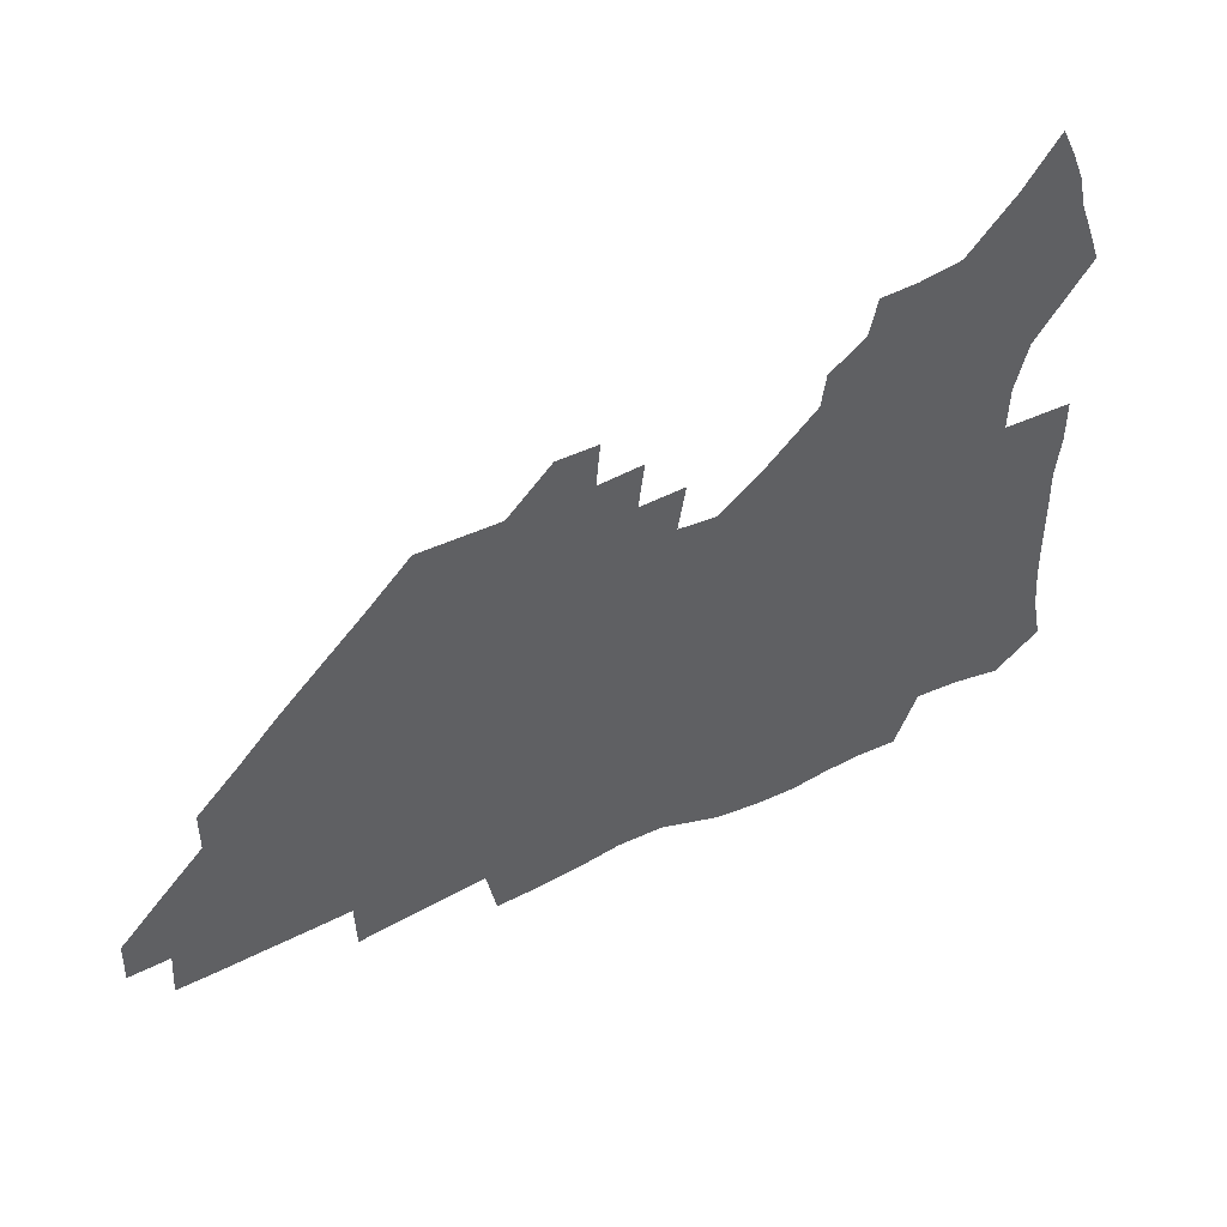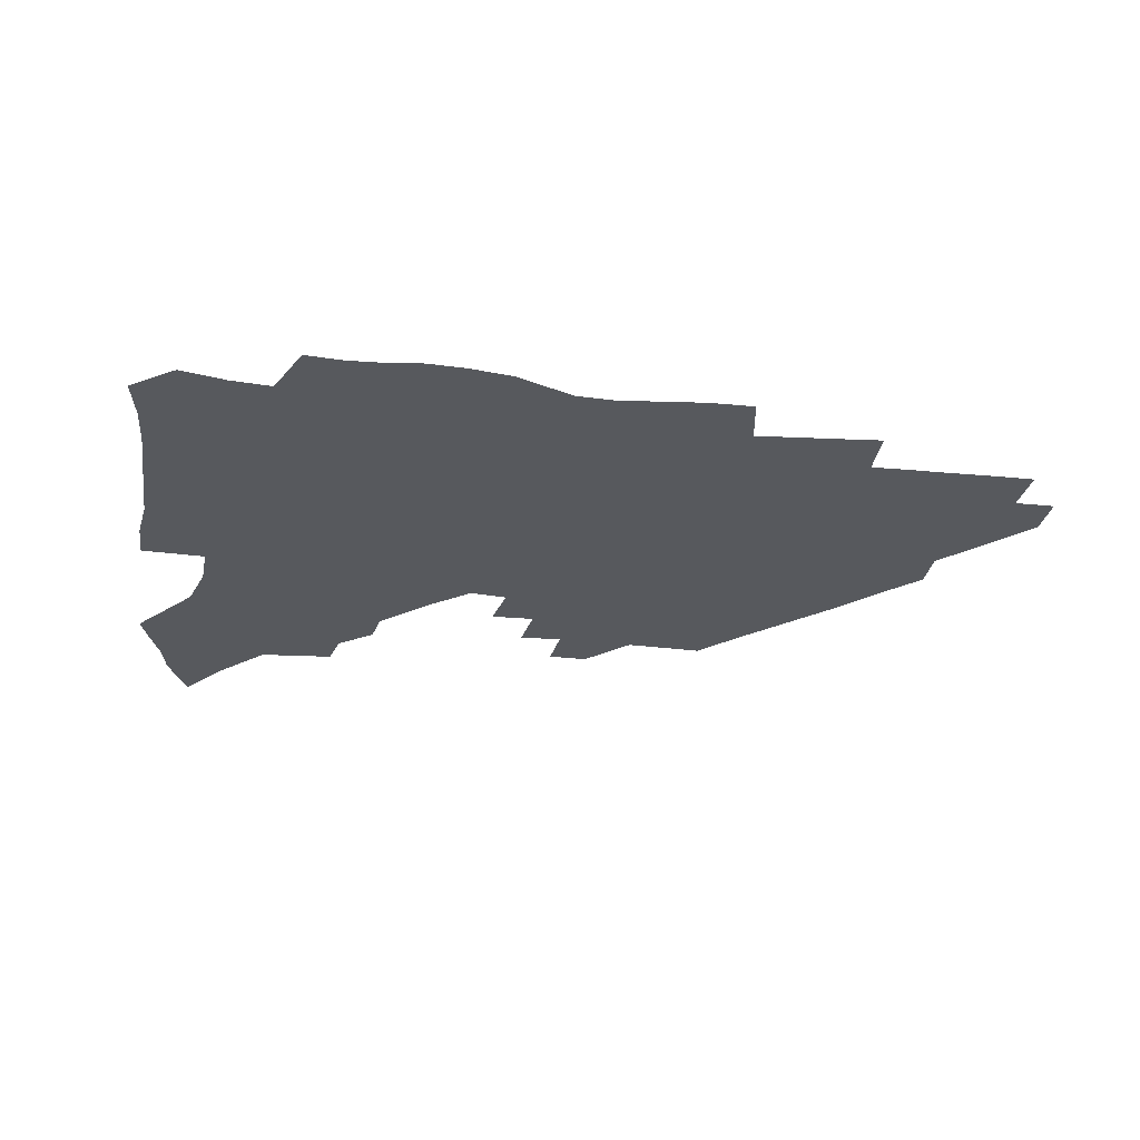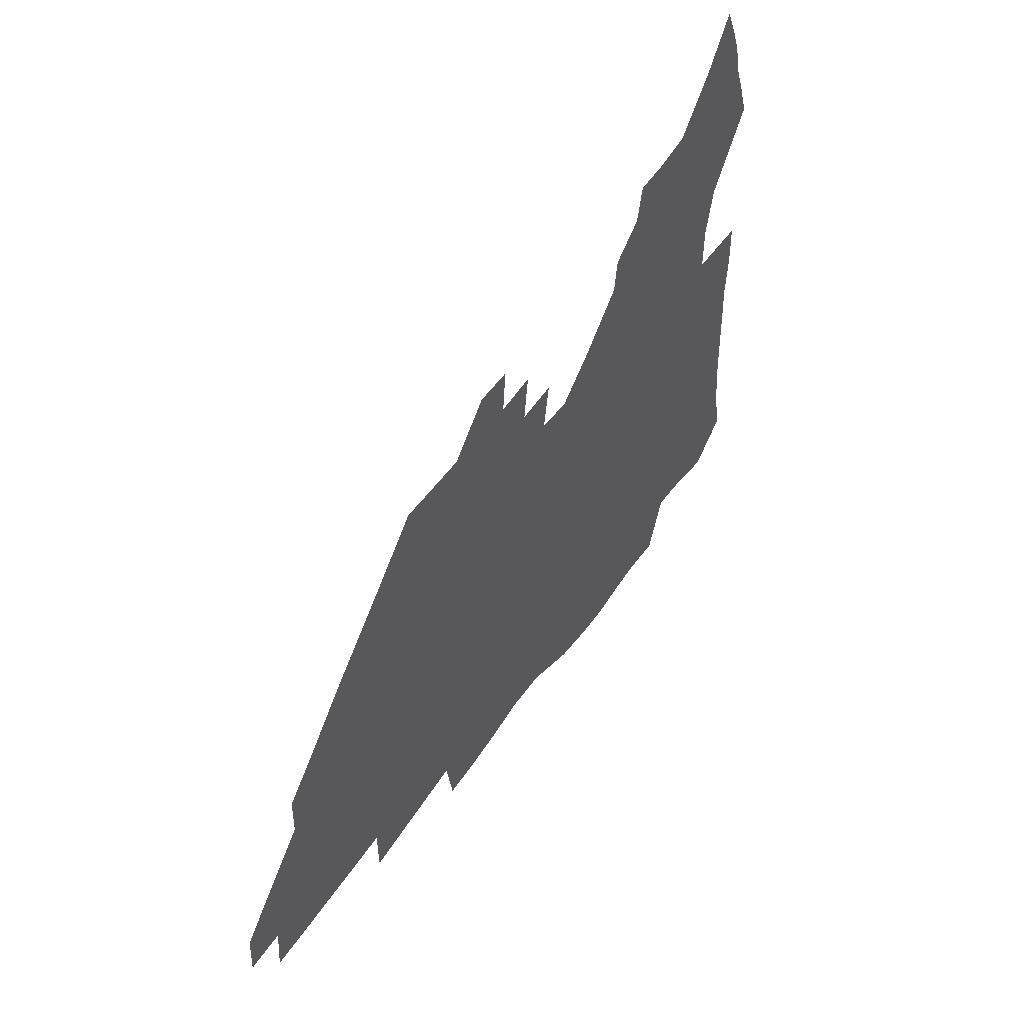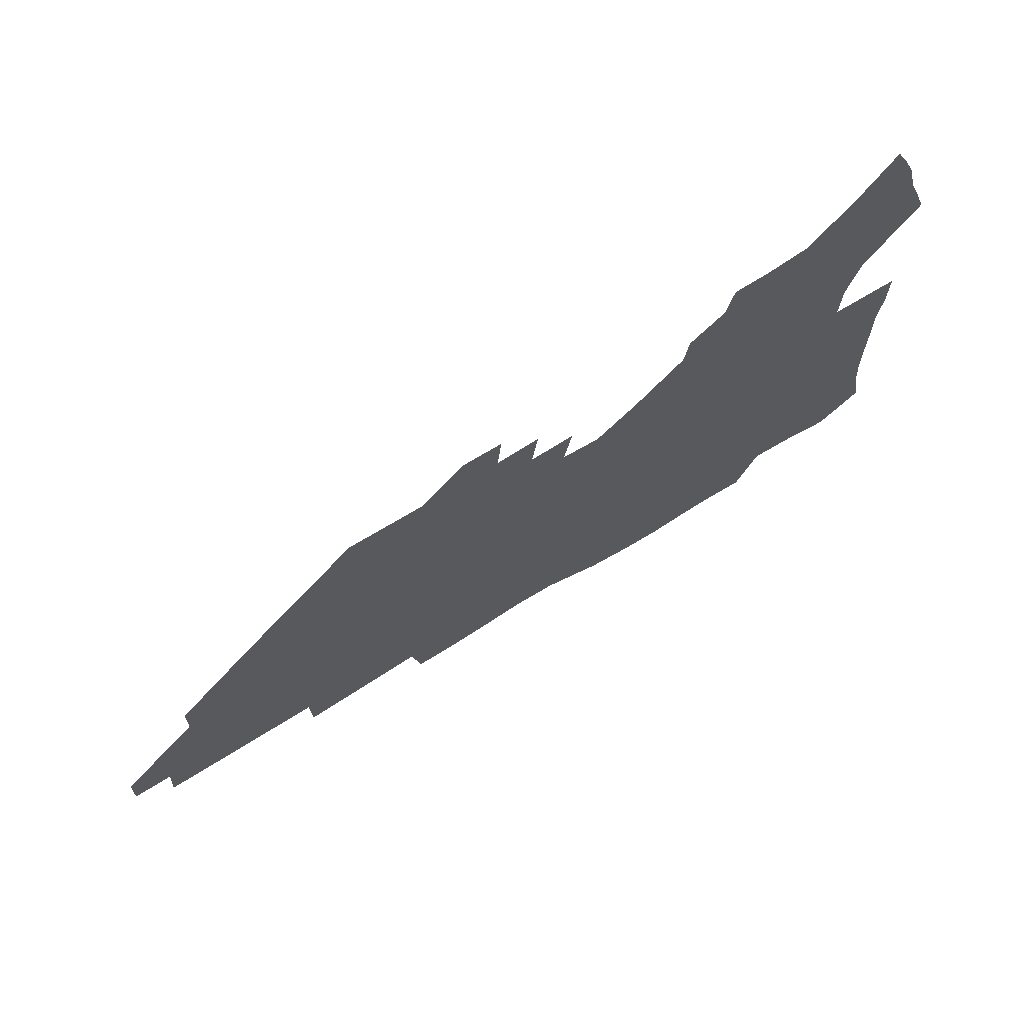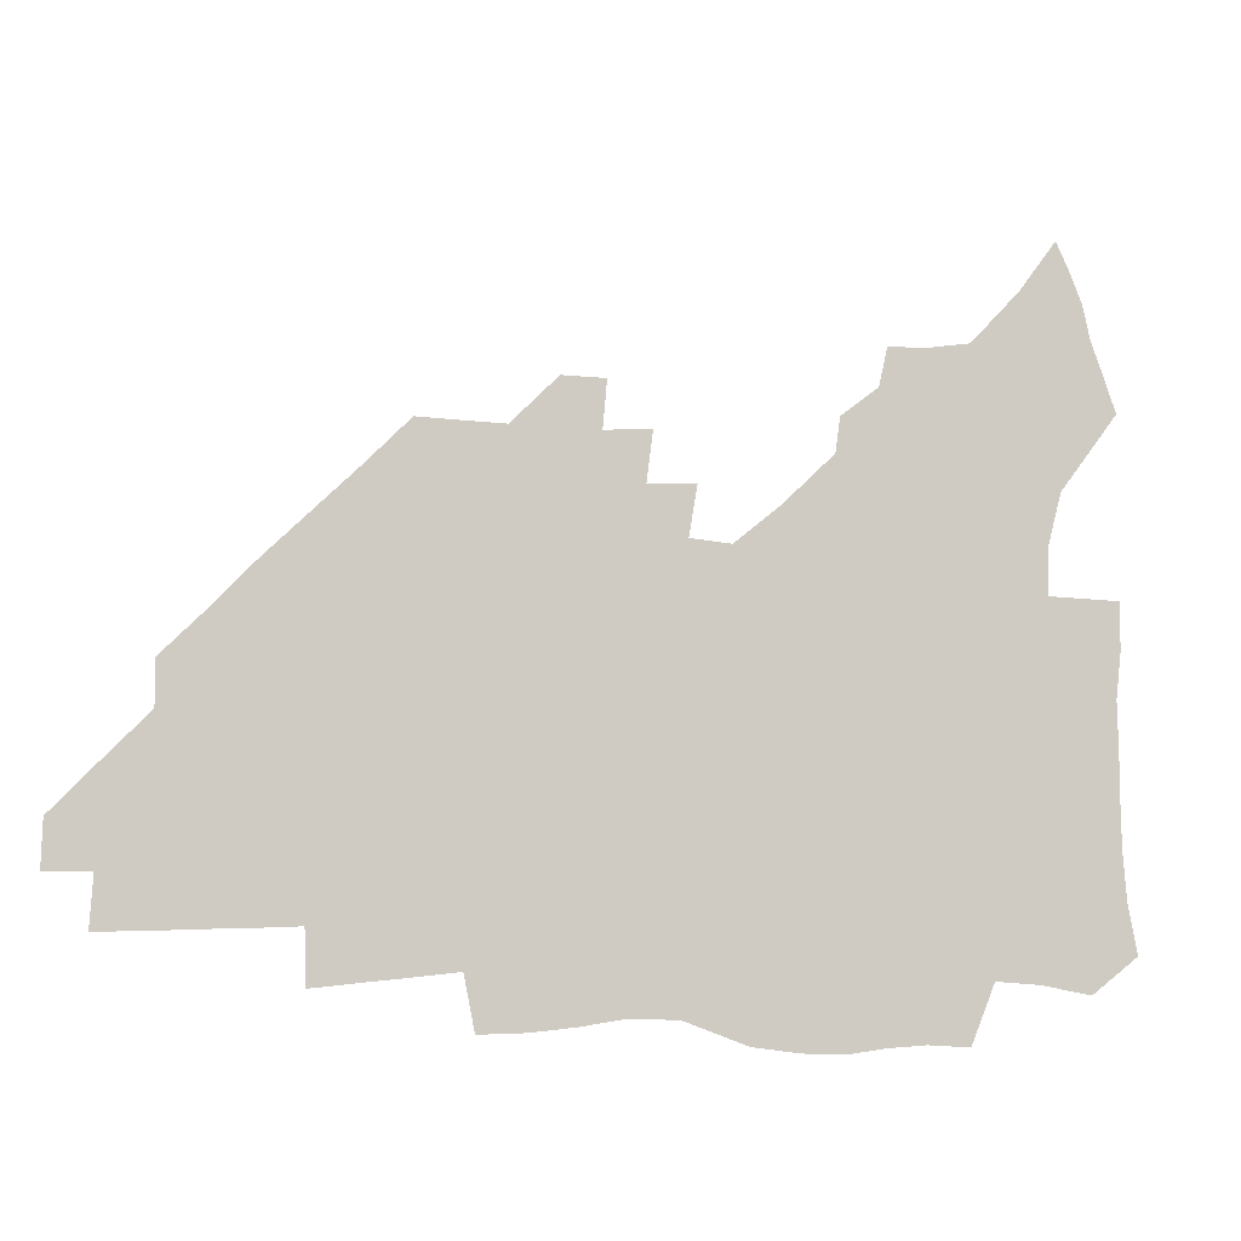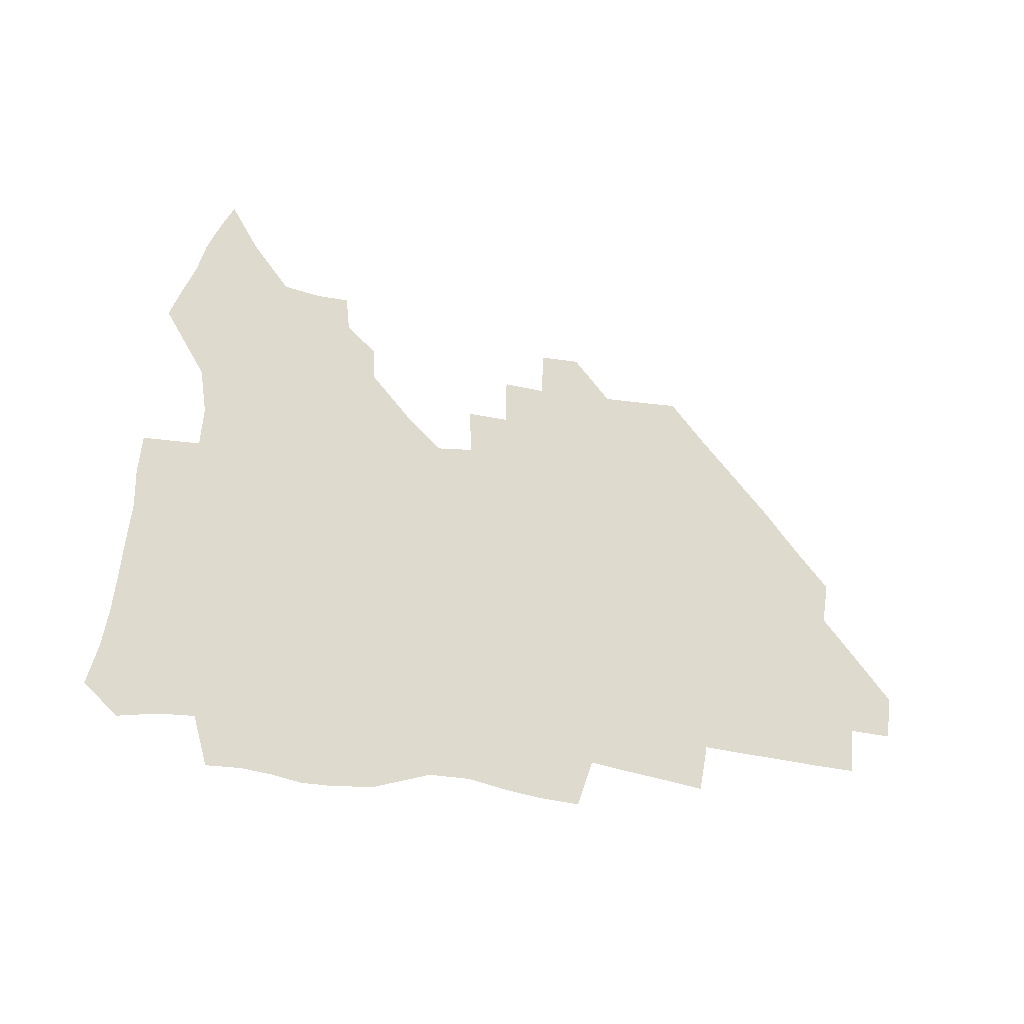
<metadata>
{"format":"obj","ext":"obj","renderer":"f3d","projection":"perspective","resolution":1024,"background":"white","views":[{"elev":48.3,"azim":151.7,"up":"+Y"},{"elev":-29.6,"azim":-9.7,"up":"+Z"},{"elev":48.1,"azim":122.2,"up":"+Y"},{"elev":70.5,"azim":148.5,"up":"+Y"},{"elev":-8.0,"azim":163.4,"up":"+Y"},{"elev":71.2,"azim":7.6,"up":"+Z"}]}
</metadata>
<code>
v 260.4 188.1 0
v 263.7 205 0
v 265 220.9 0
v 265.3 236.7 0
v 265.3 252.7 0
v 265.7 268.9 0
v 263.8 284.8 0
v 263.8 300.7 0
v 276.7 175.8 0
v 280.9 193.4 0
v 283.2 209.3 0
v 285.1 224.9 0
v 285.6 239.8 0
v 285.8 254.9 0
v 288.2 270.5 0
v 288.7 285.7 0
v 288.7 301.2 0
v 288.2 317.4 0
v 283.5 335 0
v 263.2 361.6 0
v 267.3 373.6 0
v 271.7 385 0
v 274.3 396.9 0
v 278.6 407.5 0
v 283.3 417.6 0
v 294.1 179.1 0
v 297.7 195.8 0
v 300.9 212 0
v 302.4 226.8 0
v 302.7 241.2 0
v 303.9 256 0
v 306.9 271.2 0
v 307.4 285.4 0
v 306.6 299.7 0
v 306.7 314 0
v 307.6 327.6 0
v 304.4 343.2 0
v 298 360.5 0
v 292.4 377.1 0
v 294.6 388.6 0
v 296.5 400 0
v 309.5 180.1 0
v 313.3 197.1 0
v 315.6 212.4 0
v 317 227.1 0
v 318.3 241.7 0
v 319.8 256.2 0
v 322.7 271.2 0
v 323.5 285.2 0
v 323 299 0
v 323.5 312.6 0
v 322.9 326 0
v 320.6 340.5 0
v 319.3 354 0
v 316.7 368 0
v 313.9 381.6 0
v 317.9 160 0
v 325.2 182 0
v 328.4 197.9 0
v 330.3 212.7 0
v 331.2 226.9 0
v 333.2 241.7 0
v 334.8 256.1 0
v 338.4 271.4 0
v 339.3 285.1 0
v 338.9 298.7 0
v 338 312.3 0
v 336.8 325.8 0
v 334.6 340.1 0
v 334.5 352.4 0
v 332.8 365 0
v 329 379 0
v 332.6 160.8 0
v 339.1 181.3 0
v 343.3 198.3 0
v 345.1 212.9 0
v 347.1 227.7 0
v 348.2 241.9 0
v 350.9 256.8 0
v 353.7 271.5 0
v 354.9 285 0
v 354.1 298.4 0
v 351.8 312.6 0
v 350 326.6 0
v 348 340.7 0
v 346.7 353.2 0
v 345.4 365.3 0
v 342.4 378.5 0
v 345.9 159.8 0
v 354 181.8 0
v 358.5 198.7 0
v 361.3 213.9 0
v 362.8 228.3 0
v 365.2 243.2 0
v 366.7 257.4 0
v 368.7 271.6 0
v 369.2 285 0
v 369 298.2 0
v 367.1 311.8 0
v 364 326.7 0
v 360.2 343.2 0
v 358.5 355.2 0
v 358.9 158 0
v 369.5 182.8 0
v 374.5 199.7 0
v 377.7 215.1 0
v 378.9 229.3 0
v 381.8 244.3 0
v 382.9 258.3 0
v 383.4 271.9 0
v 383.3 285.2 0
v 382.7 298.4 0
v 380.9 312 0
v 378.4 325.8 0
v 373.4 158.4 0
v 385.1 183.5 0
v 391.4 201.5 0
v 393.5 216 0
v 395.3 230.4 0
v 396.5 244.5 0
v 396.9 258.3 0
v 397.1 271.9 0
v 397 285.5 0
v 396 299.2 0
v 394.2 313 0
v 389.5 160.5 0
v 402.2 185.6 0
v 406.8 202 0
v 408.6 216.3 0
v 410 230.5 0
v 410.4 244.3 0
v 411 258.2 0
v 410.9 272 0
v 411.4 285.8 0
v 409.9 300 0
v 408.4 314.1 0
v 405.5 331 0
v 411.4 168.4 0
v 418.6 186.9 0
v 421.2 201.5 0
v 423 215.9 0
v 424.6 230.3 0
v 424.7 244.1 0
v 425.4 258.3 0
v 425.3 272.3 0
v 424.9 286.5 0
v 424.2 300.7 0
v 422.9 315.4 0
v 421.9 330.3 0
v 419.7 347.3 0
v 428 168.9 0
v 433.4 186.3 0
v 435.7 200.9 0
v 437.4 215.4 0
v 438.5 229.7 0
v 439.2 244 0
v 439.5 258.2 0
v 439.4 272.3 0
v 439.2 286.6 0
v 439 300.7 0
v 438 315.4 0
v 436.8 330.8 0
v 435.8 346.1 0
v 434.4 362.3 0
v 443.1 166.4 0
v 448 184.9 0
v 450.2 199.9 0
v 452.2 215.1 0
v 452.9 229.3 0
v 453.3 243.5 0
v 453.6 257.9 0
v 453.9 272.2 0
v 453.4 286.7 0
v 453.3 301 0
v 452.5 315.8 0
v 451.7 330.7 0
v 450.7 345.9 0
v 449.2 362.3 0
v 458.6 164.8 0
v 462.7 183.3 0
v 465 199.1 0
v 466.5 214.2 0
v 467.4 228.8 0
v 467.8 243.2 0
v 468.1 257.7 0
v 468.5 272.1 0
v 468.2 286.5 0
v 467.7 301.3 0
v 467.1 316 0
v 466.5 330.6 0
v 465.3 346.2 0
v 474.3 164.3 0
v 477.9 182.5 0
v 479.8 198.3 0
v 481 213.2 0
v 481.9 228.3 0
v 482.5 243 0
v 482.6 257.5 0
v 482.7 272 0
v 482.7 286.5 0
v 482.1 301.9 0
v 481.6 316.3 0
v 480.9 331 0
v 480 346.4 0
v 493.2 180.8 0
v 494.7 197.6 0
v 495.7 212.5 0
v 496.6 228 0
v 497.2 242.9 0
v 497.2 257.4 0
v 497.2 271.9 0
v 497 286.5 0
v 496.4 301.9 0
v 496.1 316.4 0
v 495.5 331 0
v 494.5 346.7 0
v 508.6 179.2 0
v 509.6 196.5 0
v 510.5 212.3 0
v 511.1 227.6 0
v 511.5 242.6 0
v 511.6 257.2 0
v 511.8 271.8 0
v 511.4 286.5 0
v 510.9 301.6 0
v 510.5 316.3 0
v 509.9 331 0
v 524.1 177.5 0
v 524.8 195.3 0
v 525.4 211.4 0
v 525.7 227.2 0
v 525.9 242.3 0
v 526 257.1 0
v 525.9 271.7 0
v 525.7 286.5 0
v 525.4 301.4 0
v 524.9 316.4 0
v 540.1 194.7 0
v 540.2 211.3 0
v 540.2 227.1 0
v 540.4 242 0
v 540.5 256.9 0
v 540.1 271.7 0
v 540 286.4 0
v 539.8 301.9 0
v 555.5 194.2 0
v 554.9 211.2 0
v 554.9 226.7 0
v 555 241.8 0
v 554.8 256.9 0
v 554.5 271.7 0
v 554.3 286.5 0
v 570.9 193.6 0
v 570.1 210.5 0
v 569.6 226.4 0
v 569.5 241.7 0
v 569.1 256.9 0
v 569.1 271.8 0
v 586 193.3 0
v 584.9 210.3 0
v 584.7 225.9 0
v 583.8 241.8 0
v 599.8 209.9 0
v 599.4 225.6 0
f 9 10 1
f 1 10 2
f 10 11 2
f 2 11 3
f 11 12 3
f 3 12 4
f 12 13 4
f 4 13 5
f 13 14 5
f 5 14 6
f 14 15 6
f 6 15 7
f 15 16 7
f 7 16 8
f 16 17 8
f 9 26 10
f 26 27 10
f 10 27 11
f 27 28 11
f 11 28 12
f 28 29 12
f 12 29 13
f 29 30 13
f 13 30 14
f 30 31 14
f 14 31 15
f 31 32 15
f 15 32 16
f 32 33 16
f 16 33 17
f 33 34 17
f 17 34 18
f 34 35 18
f 18 35 19
f 35 36 19
f 19 36 20
f 36 37 20
f 20 37 21
f 37 38 21
f 21 38 22
f 38 39 22
f 22 39 23
f 39 40 23
f 23 40 24
f 40 41 24
f 24 41 25
f 26 42 27
f 42 43 27
f 27 43 28
f 43 44 28
f 28 44 29
f 44 45 29
f 29 45 30
f 45 46 30
f 30 46 31
f 46 47 31
f 31 47 32
f 47 48 32
f 32 48 33
f 48 49 33
f 33 49 34
f 49 50 34
f 34 50 35
f 50 51 35
f 35 51 36
f 51 52 36
f 36 52 37
f 52 53 37
f 37 53 38
f 53 54 38
f 38 54 39
f 54 55 39
f 39 55 40
f 55 56 40
f 40 56 41
f 57 58 42
f 42 58 43
f 58 59 43
f 43 59 44
f 59 60 44
f 44 60 45
f 60 61 45
f 45 61 46
f 61 62 46
f 46 62 47
f 62 63 47
f 47 63 48
f 63 64 48
f 48 64 49
f 64 65 49
f 49 65 50
f 65 66 50
f 50 66 51
f 66 67 51
f 51 67 52
f 67 68 52
f 52 68 53
f 68 69 53
f 53 69 54
f 69 70 54
f 54 70 55
f 70 71 55
f 55 71 56
f 71 72 56
f 57 73 58
f 73 74 58
f 58 74 59
f 74 75 59
f 59 75 60
f 75 76 60
f 60 76 61
f 76 77 61
f 61 77 62
f 77 78 62
f 62 78 63
f 78 79 63
f 63 79 64
f 79 80 64
f 64 80 65
f 80 81 65
f 65 81 66
f 81 82 66
f 66 82 67
f 82 83 67
f 67 83 68
f 83 84 68
f 68 84 69
f 84 85 69
f 69 85 70
f 85 86 70
f 70 86 71
f 86 87 71
f 71 87 72
f 87 88 72
f 73 89 74
f 89 90 74
f 74 90 75
f 90 91 75
f 75 91 76
f 91 92 76
f 76 92 77
f 92 93 77
f 77 93 78
f 93 94 78
f 78 94 79
f 94 95 79
f 79 95 80
f 95 96 80
f 80 96 81
f 96 97 81
f 81 97 82
f 97 98 82
f 82 98 83
f 98 99 83
f 83 99 84
f 99 100 84
f 84 100 85
f 100 101 85
f 85 101 86
f 101 102 86
f 86 102 87
f 89 103 90
f 103 104 90
f 90 104 91
f 104 105 91
f 91 105 92
f 105 106 92
f 92 106 93
f 106 107 93
f 93 107 94
f 107 108 94
f 94 108 95
f 108 109 95
f 95 109 96
f 109 110 96
f 96 110 97
f 110 111 97
f 97 111 98
f 111 112 98
f 98 112 99
f 112 113 99
f 99 113 100
f 113 114 100
f 100 114 101
f 103 115 104
f 115 116 104
f 104 116 105
f 116 117 105
f 105 117 106
f 117 118 106
f 106 118 107
f 118 119 107
f 107 119 108
f 119 120 108
f 108 120 109
f 120 121 109
f 109 121 110
f 121 122 110
f 110 122 111
f 122 123 111
f 111 123 112
f 123 124 112
f 112 124 113
f 124 125 113
f 113 125 114
f 115 126 116
f 126 127 116
f 116 127 117
f 127 128 117
f 117 128 118
f 128 129 118
f 118 129 119
f 129 130 119
f 119 130 120
f 130 131 120
f 120 131 121
f 131 132 121
f 121 132 122
f 132 133 122
f 122 133 123
f 133 134 123
f 123 134 124
f 134 135 124
f 124 135 125
f 135 136 125
f 126 138 127
f 138 139 127
f 127 139 128
f 139 140 128
f 128 140 129
f 140 141 129
f 129 141 130
f 141 142 130
f 130 142 131
f 142 143 131
f 131 143 132
f 143 144 132
f 132 144 133
f 144 145 133
f 133 145 134
f 145 146 134
f 134 146 135
f 146 147 135
f 135 147 136
f 147 148 136
f 136 148 137
f 148 149 137
f 138 151 139
f 151 152 139
f 139 152 140
f 152 153 140
f 140 153 141
f 153 154 141
f 141 154 142
f 154 155 142
f 142 155 143
f 155 156 143
f 143 156 144
f 156 157 144
f 144 157 145
f 157 158 145
f 145 158 146
f 158 159 146
f 146 159 147
f 159 160 147
f 147 160 148
f 160 161 148
f 148 161 149
f 161 162 149
f 149 162 150
f 162 163 150
f 151 165 152
f 165 166 152
f 152 166 153
f 166 167 153
f 153 167 154
f 167 168 154
f 154 168 155
f 168 169 155
f 155 169 156
f 169 170 156
f 156 170 157
f 170 171 157
f 157 171 158
f 171 172 158
f 158 172 159
f 172 173 159
f 159 173 160
f 173 174 160
f 160 174 161
f 174 175 161
f 161 175 162
f 175 176 162
f 162 176 163
f 176 177 163
f 163 177 164
f 177 178 164
f 165 179 166
f 179 180 166
f 166 180 167
f 180 181 167
f 167 181 168
f 181 182 168
f 168 182 169
f 182 183 169
f 169 183 170
f 183 184 170
f 170 184 171
f 184 185 171
f 171 185 172
f 185 186 172
f 172 186 173
f 186 187 173
f 173 187 174
f 187 188 174
f 174 188 175
f 188 189 175
f 175 189 176
f 189 190 176
f 176 190 177
f 190 191 177
f 177 191 178
f 179 192 180
f 192 193 180
f 180 193 181
f 193 194 181
f 181 194 182
f 194 195 182
f 182 195 183
f 195 196 183
f 183 196 184
f 196 197 184
f 184 197 185
f 197 198 185
f 185 198 186
f 198 199 186
f 186 199 187
f 199 200 187
f 187 200 188
f 200 201 188
f 188 201 189
f 201 202 189
f 189 202 190
f 202 203 190
f 190 203 191
f 203 204 191
f 193 205 194
f 205 206 194
f 194 206 195
f 206 207 195
f 195 207 196
f 207 208 196
f 196 208 197
f 208 209 197
f 197 209 198
f 209 210 198
f 198 210 199
f 210 211 199
f 199 211 200
f 211 212 200
f 200 212 201
f 212 213 201
f 201 213 202
f 213 214 202
f 202 214 203
f 214 215 203
f 203 215 204
f 215 216 204
f 205 217 206
f 217 218 206
f 206 218 207
f 218 219 207
f 207 219 208
f 219 220 208
f 208 220 209
f 220 221 209
f 209 221 210
f 221 222 210
f 210 222 211
f 222 223 211
f 211 223 212
f 223 224 212
f 212 224 213
f 224 225 213
f 213 225 214
f 225 226 214
f 214 226 215
f 226 227 215
f 215 227 216
f 217 228 218
f 228 229 218
f 218 229 219
f 229 230 219
f 219 230 220
f 230 231 220
f 220 231 221
f 231 232 221
f 221 232 222
f 232 233 222
f 222 233 223
f 233 234 223
f 223 234 224
f 234 235 224
f 224 235 225
f 235 236 225
f 225 236 226
f 236 237 226
f 226 237 227
f 229 238 230
f 238 239 230
f 230 239 231
f 239 240 231
f 231 240 232
f 240 241 232
f 232 241 233
f 241 242 233
f 233 242 234
f 242 243 234
f 234 243 235
f 243 244 235
f 235 244 236
f 244 245 236
f 236 245 237
f 238 246 239
f 246 247 239
f 239 247 240
f 247 248 240
f 240 248 241
f 248 249 241
f 241 249 242
f 249 250 242
f 242 250 243
f 250 251 243
f 243 251 244
f 251 252 244
f 244 252 245
f 246 253 247
f 253 254 247
f 247 254 248
f 254 255 248
f 248 255 249
f 255 256 249
f 249 256 250
f 256 257 250
f 250 257 251
f 257 258 251
f 251 258 252
f 253 259 254
f 259 260 254
f 254 260 255
f 260 261 255
f 255 261 256
f 261 262 256
f 256 262 257
f 260 263 261
f 263 264 261
f 261 264 262

</code>
